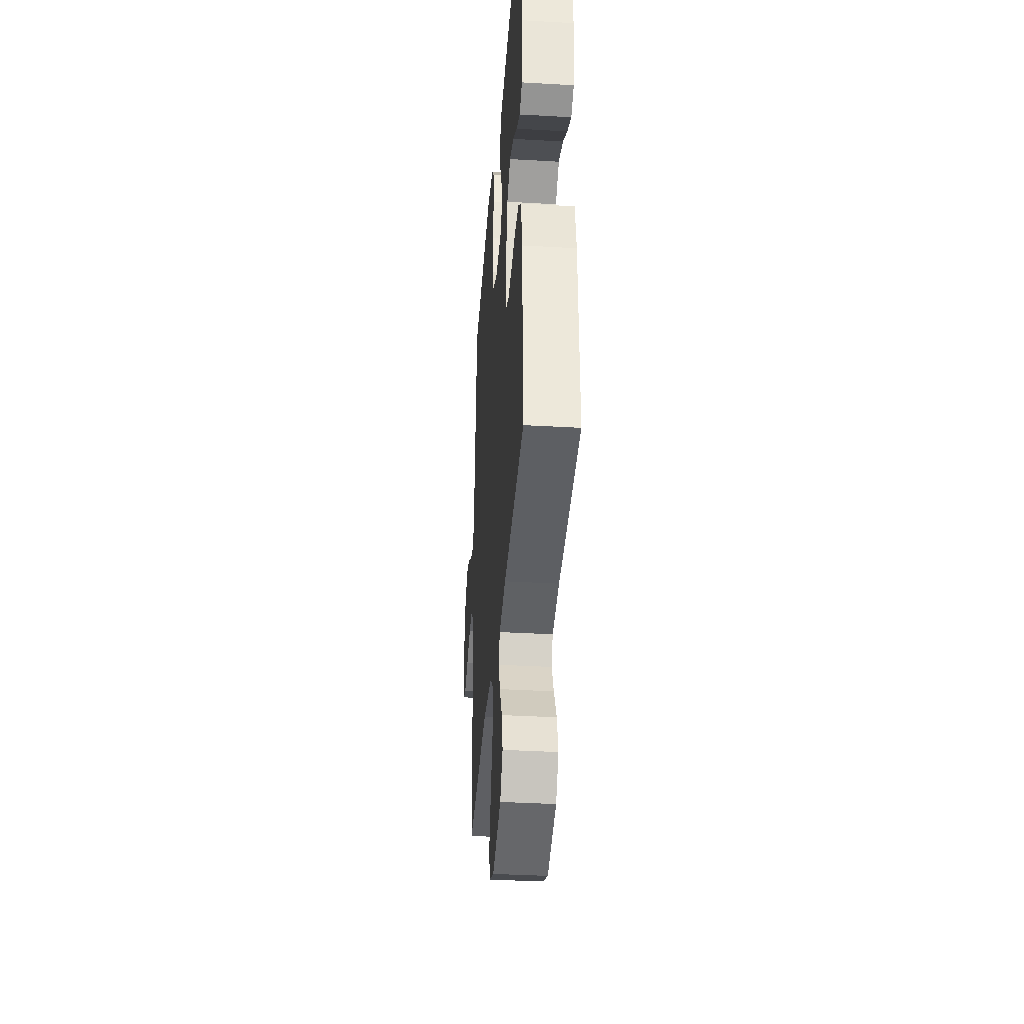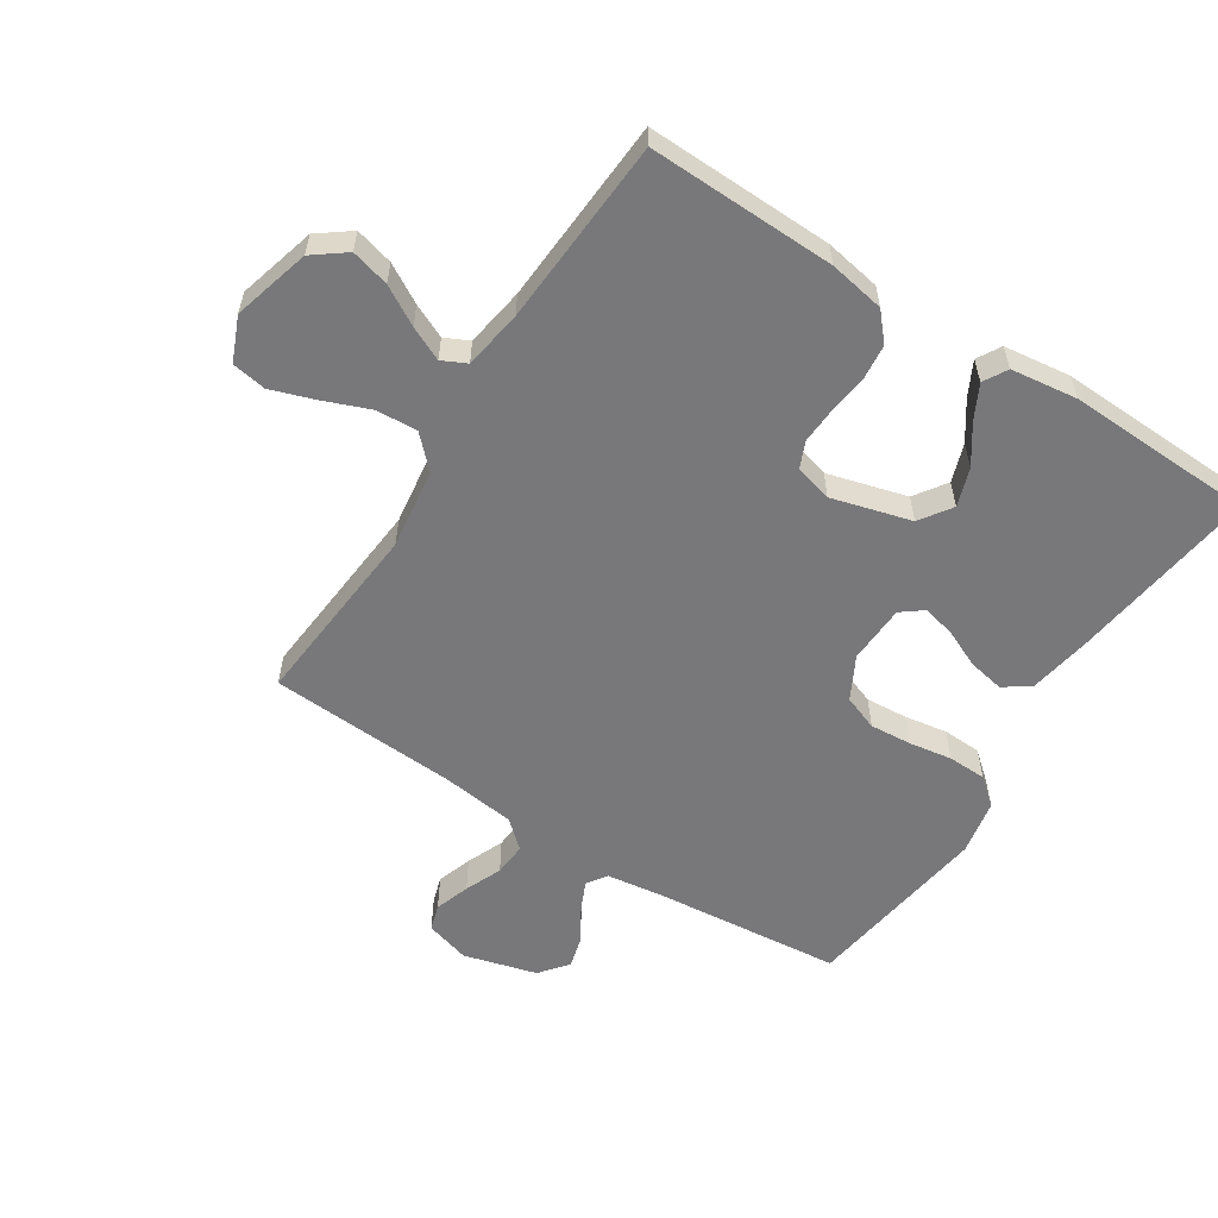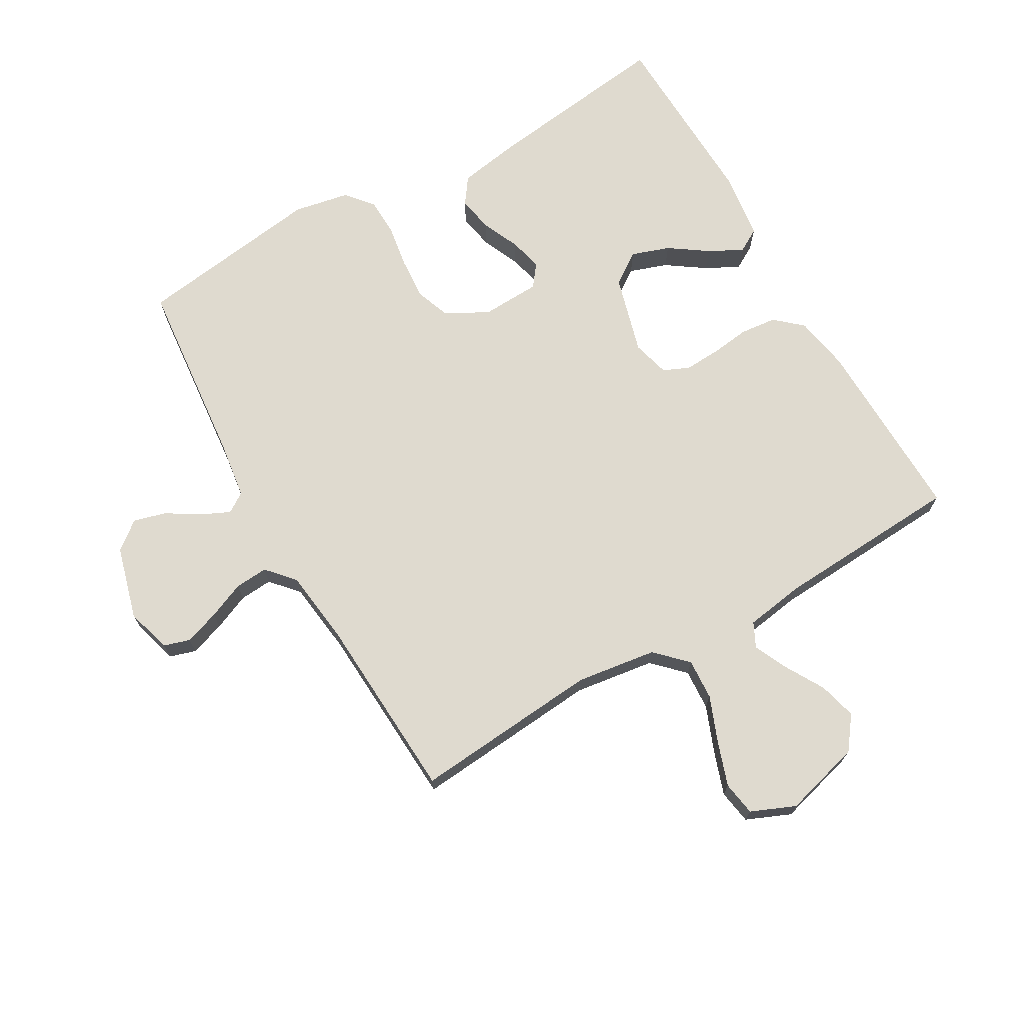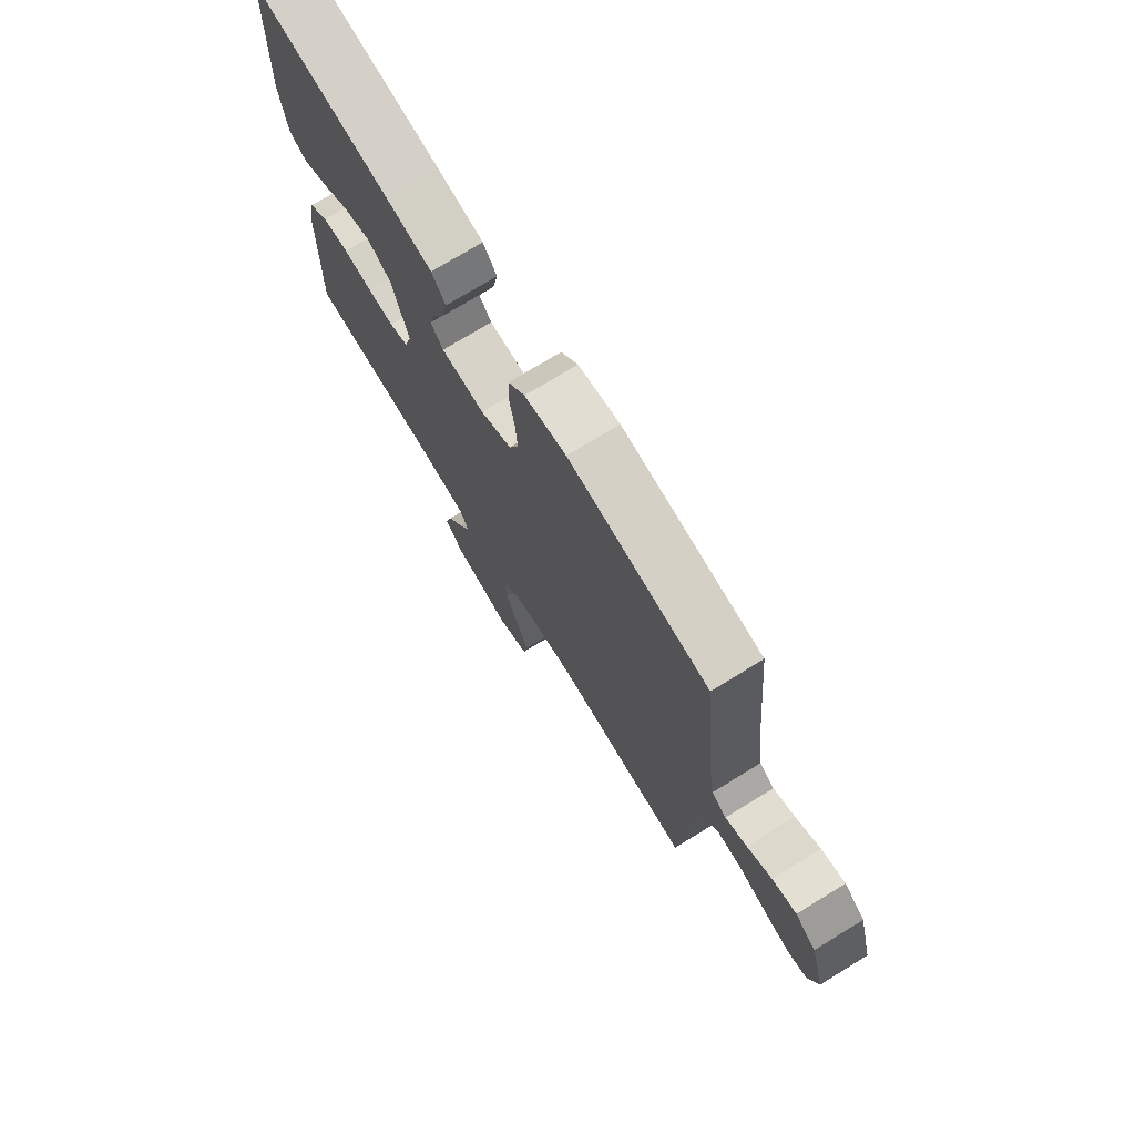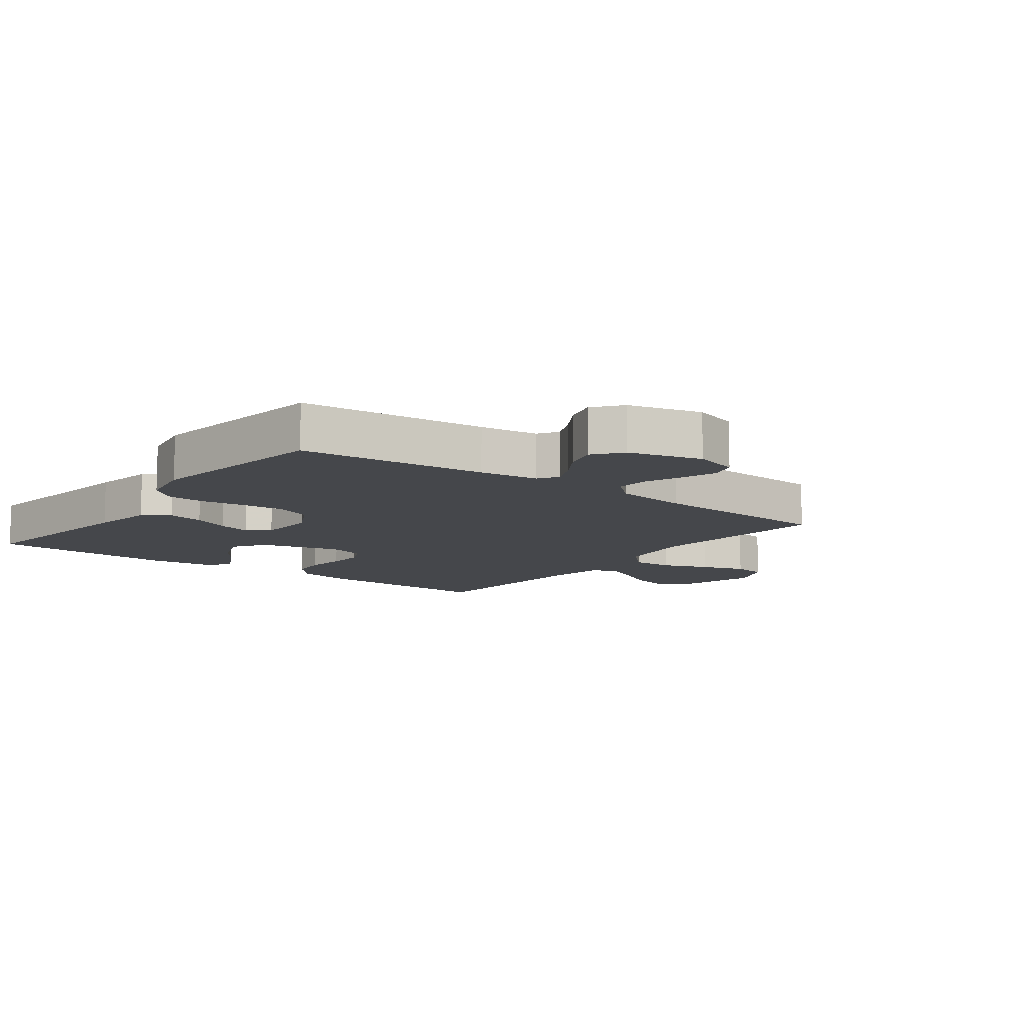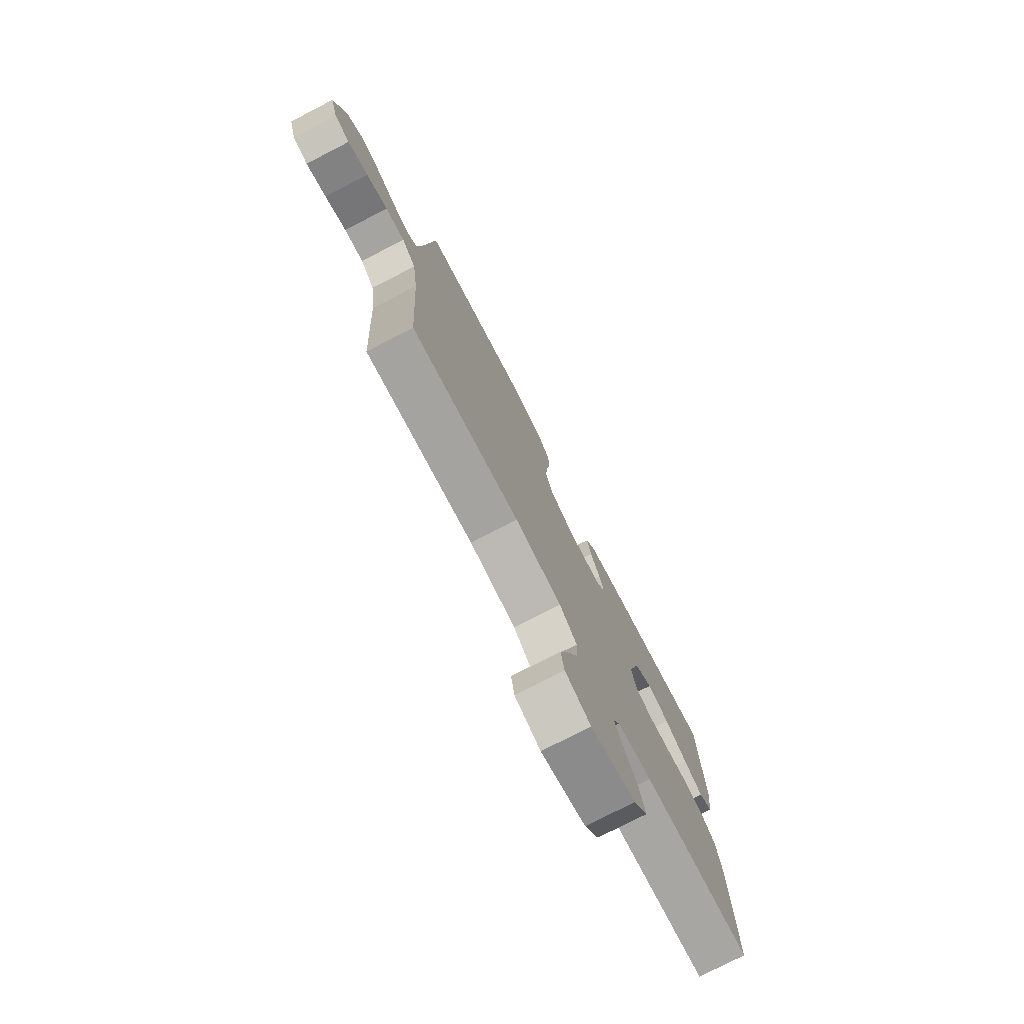
<metadata>
{"format":"obj","ext":"obj","renderer":"f3d","projection":"perspective","resolution":1024,"background":"white","views":[{"elev":-36.8,"azim":-94.3,"up":"+Z"},{"elev":-57.5,"azim":-122.7,"up":"+Y"},{"elev":70.8,"azim":150.2,"up":"+Y"},{"elev":74.4,"azim":58.5,"up":"+Z"},{"elev":-10.5,"azim":53.0,"up":"+Y"},{"elev":-77.1,"azim":117.2,"up":"+Z"}]}
</metadata>
<code>
v -0.5 0.07 0.5
v -0.2 0.07 0.461
v -0.1 0.07 0.444
v -0.07 0.07 0.402
v -0.081 0.07 0.344
v -0.108 0.07 0.284
v -0.121 0.07 0.231
v -0.094 0.07 0.196
v 0 0.07 0.192
v 0.068 0.07 0.228
v 0.089 0.07 0.284
v 0.084 0.07 0.351
v 0.073 0.07 0.42
v 0.075 0.07 0.482
v 0.111 0.07 0.525
v 0.2 0.07 0.542
v 0.5 0.07 0.5
v 0.529 0.07 0.2
v 0.542 0.07 0.106
v 0.574 0.07 0.085
v 0.62 0.07 0.106
v 0.673 0.07 0.139
v 0.725 0.07 0.153
v 0.77 0.07 0.117
v 0.802 0.07 0
v 0.781 0.07 -0.072
v 0.739 0.07 -0.085
v 0.683 0.07 -0.066
v 0.624 0.07 -0.041
v 0.571 0.07 -0.037
v 0.532 0.07 -0.081
v 0.517 0.07 -0.2
v 0.5 0.07 -0.5
v 0.2 0.07 -0.474
v 0.071 0.07 -0.492
v 0.023 0.07 -0.54
v 0.027 0.07 -0.606
v 0.056 0.07 -0.68
v 0.08 0.07 -0.75
v 0.071 0.07 -0.805
v 0 0.07 -0.835
v -0.124 0.07 -0.801
v -0.163 0.07 -0.749
v -0.147 0.07 -0.688
v -0.111 0.07 -0.626
v -0.086 0.07 -0.572
v -0.105 0.07 -0.533
v -0.2 0.07 -0.518
v -0.5 0.07 -0.5
v -0.492 0.07 -0.2
v -0.476 0.07 -0.111
v -0.433 0.07 -0.073
v -0.375 0.07 -0.067
v -0.312 0.07 -0.075
v -0.255 0.07 -0.078
v -0.213 0.07 -0.06
v -0.197 0.07 0
v -0.232 0.07 0.127
v -0.283 0.07 0.162
v -0.344 0.07 0.141
v -0.405 0.07 0.099
v -0.459 0.07 0.071
v -0.497 0.07 0.093
v -0.511 0.07 0.2
v -0.5 0 0.5
v -0.2 0 0.461
v -0.1 0 0.444
v -0.07 0 0.402
v -0.081 0 0.344
v -0.108 0 0.284
v -0.121 0 0.231
v -0.094 0 0.196
v 0 0 0.192
v 0.068 0 0.228
v 0.089 0 0.284
v 0.084 0 0.351
v 0.073 0 0.42
v 0.075 0 0.482
v 0.111 0 0.525
v 0.2 0 0.542
v 0.5 0 0.5
v 0.529 0 0.2
v 0.542 0 0.106
v 0.574 0 0.085
v 0.62 0 0.106
v 0.673 0 0.139
v 0.725 0 0.153
v 0.77 0 0.117
v 0.802 0 0
v 0.781 0 -0.072
v 0.739 0 -0.085
v 0.683 0 -0.066
v 0.624 0 -0.041
v 0.571 0 -0.037
v 0.532 0 -0.081
v 0.517 0 -0.2
v 0.5 0 -0.5
v 0.2 0 -0.474
v 0.071 0 -0.492
v 0.023 0 -0.54
v 0.027 0 -0.606
v 0.056 0 -0.68
v 0.08 0 -0.75
v 0.071 0 -0.805
v 0 0 -0.835
v -0.124 0 -0.801
v -0.163 0 -0.749
v -0.147 0 -0.688
v -0.111 0 -0.626
v -0.086 0 -0.572
v -0.105 0 -0.533
v -0.2 0 -0.518
v -0.5 0 -0.5
v -0.492 0 -0.2
v -0.476 0 -0.111
v -0.433 0 -0.073
v -0.375 0 -0.067
v -0.312 0 -0.075
v -0.255 0 -0.078
v -0.213 0 -0.06
v -0.197 0 0
v -0.232 0 0.127
v -0.283 0 0.162
v -0.344 0 0.141
v -0.405 0 0.099
v -0.459 0 0.071
v -0.497 0 0.093
v -0.511 0 0.2
f 3 4 5
f 2 3 5
f 1 2 5
f 64 1 5
f 63 64 5
f 62 63 5
f 61 62 5
f 60 61 5
f 59 60 5 6
f 58 59 6 7
f 57 58 7 8
f 56 57 8 9
f 52 53 54
f 51 52 54
f 50 51 54
f 49 50 54
f 48 49 54
f 47 48 54 55
f 46 47 55 56
f 43 44 45
f 42 43 45
f 41 42 45
f 40 41 45
f 39 40 45
f 38 39 45
f 37 38 45
f 36 37 45 46
f 56 9 10
f 46 56 10
f 36 46 10
f 35 36 10
f 32 33 34
f 35 10 11
f 34 35 11
f 32 34 11
f 31 32 11
f 27 28 29
f 26 27 29
f 25 26 29
f 24 25 29
f 23 24 29
f 22 23 29
f 21 22 29
f 20 21 29 30
f 31 11 12
f 30 31 12
f 20 30 12
f 19 20 12
f 16 17 18
f 16 18 19
f 15 16 19
f 14 15 19
f 13 14 19
f 12 13 19
f 69 68 67
f 69 67 66
f 69 66 65
f 69 65 128
f 69 128 127
f 69 127 126
f 69 126 125
f 69 125 124
f 70 69 124 123
f 71 70 123 122
f 72 71 122 121
f 73 72 121 120
f 118 117 116
f 118 116 115
f 118 115 114
f 118 114 113
f 118 113 112
f 119 118 112 111
f 120 119 111 110
f 109 108 107
f 109 107 106
f 109 106 105
f 109 105 104
f 109 104 103
f 109 103 102
f 109 102 101
f 110 109 101 100
f 74 73 120
f 74 120 110
f 74 110 100
f 74 100 99
f 98 97 96
f 75 74 99
f 75 99 98
f 75 98 96
f 75 96 95
f 93 92 91
f 93 91 90
f 93 90 89
f 93 89 88
f 93 88 87
f 93 87 86
f 93 86 85
f 94 93 85 84
f 76 75 95
f 76 95 94
f 76 94 84
f 76 84 83
f 82 81 80
f 83 82 80
f 83 80 79
f 83 79 78
f 83 78 77
f 83 77 76
f 1 65 66 2
f 2 66 67 3
f 3 67 68 4
f 4 68 69 5
f 5 69 70 6
f 6 70 71 7
f 7 71 72 8
f 8 72 73 9
f 9 73 74 10
f 10 74 75 11
f 11 75 76 12
f 12 76 77 13
f 13 77 78 14
f 14 78 79 15
f 15 79 80 16
f 16 80 81 17
f 17 81 82 18
f 18 82 83 19
f 19 83 84 20
f 20 84 85 21
f 21 85 86 22
f 22 86 87 23
f 23 87 88 24
f 24 88 89 25
f 25 89 90 26
f 26 90 91 27
f 27 91 92 28
f 28 92 93 29
f 29 93 94 30
f 30 94 95 31
f 31 95 96 32
f 32 96 97 33
f 33 97 98 34
f 34 98 99 35
f 35 99 100 36
f 36 100 101 37
f 37 101 102 38
f 38 102 103 39
f 39 103 104 40
f 40 104 105 41
f 41 105 106 42
f 42 106 107 43
f 43 107 108 44
f 44 108 109 45
f 45 109 110 46
f 46 110 111 47
f 47 111 112 48
f 48 112 113 49
f 49 113 114 50
f 50 114 115 51
f 51 115 116 52
f 52 116 117 53
f 53 117 118 54
f 54 118 119 55
f 55 119 120 56
f 56 120 121 57
f 57 121 122 58
f 58 122 123 59
f 59 123 124 60
f 60 124 125 61
f 61 125 126 62
f 62 126 127 63
f 63 127 128 64
f 64 128 65 1

</code>
